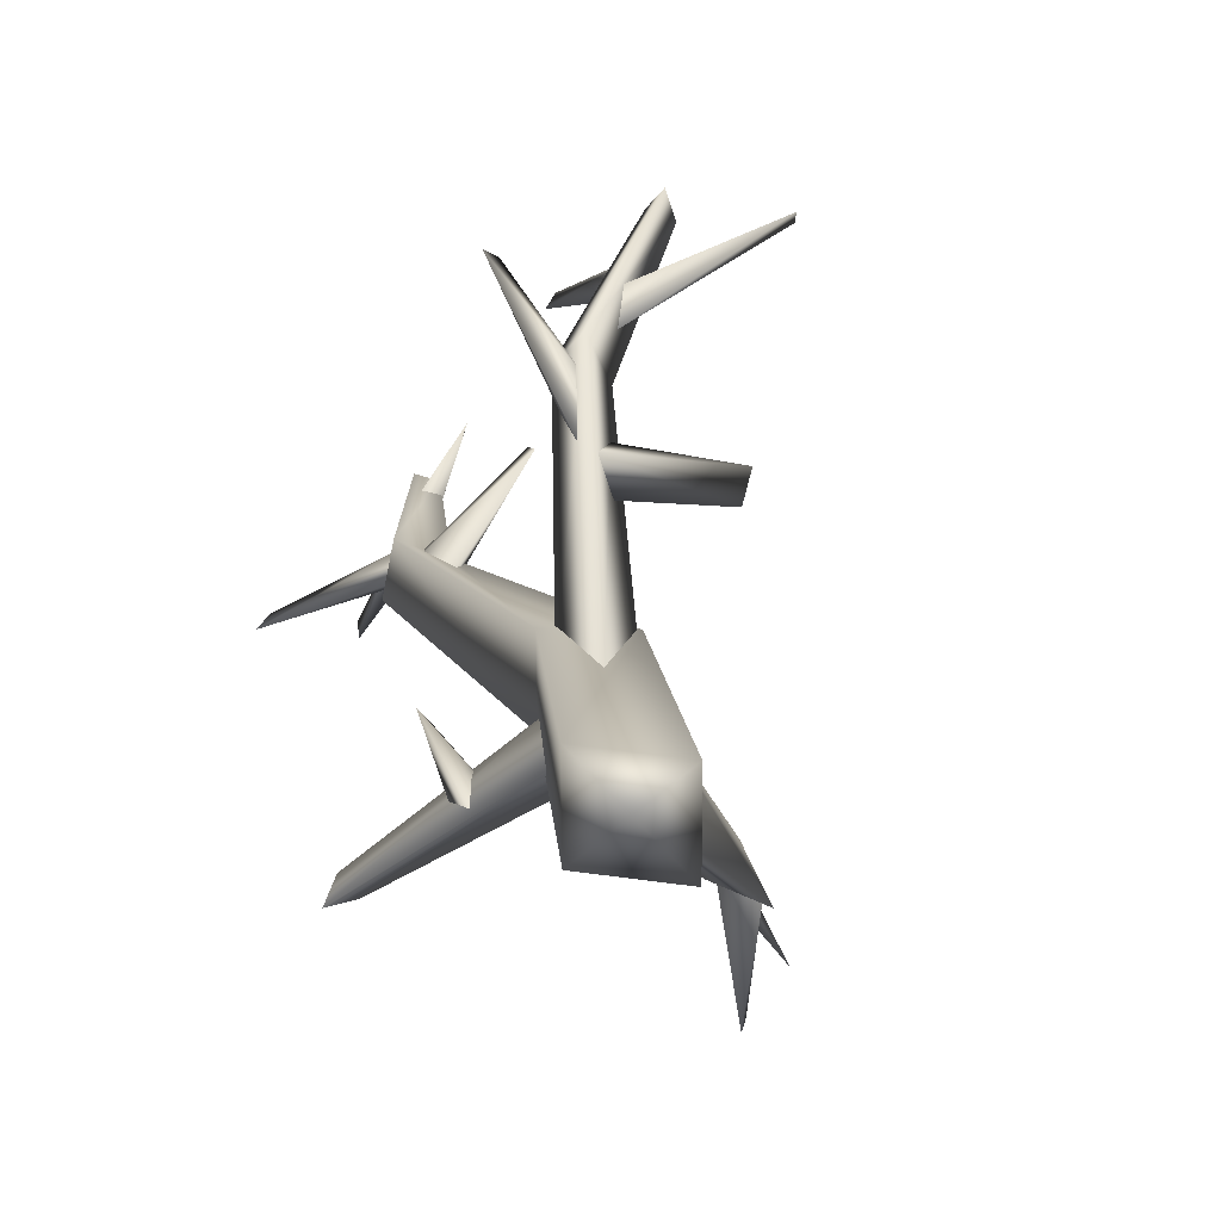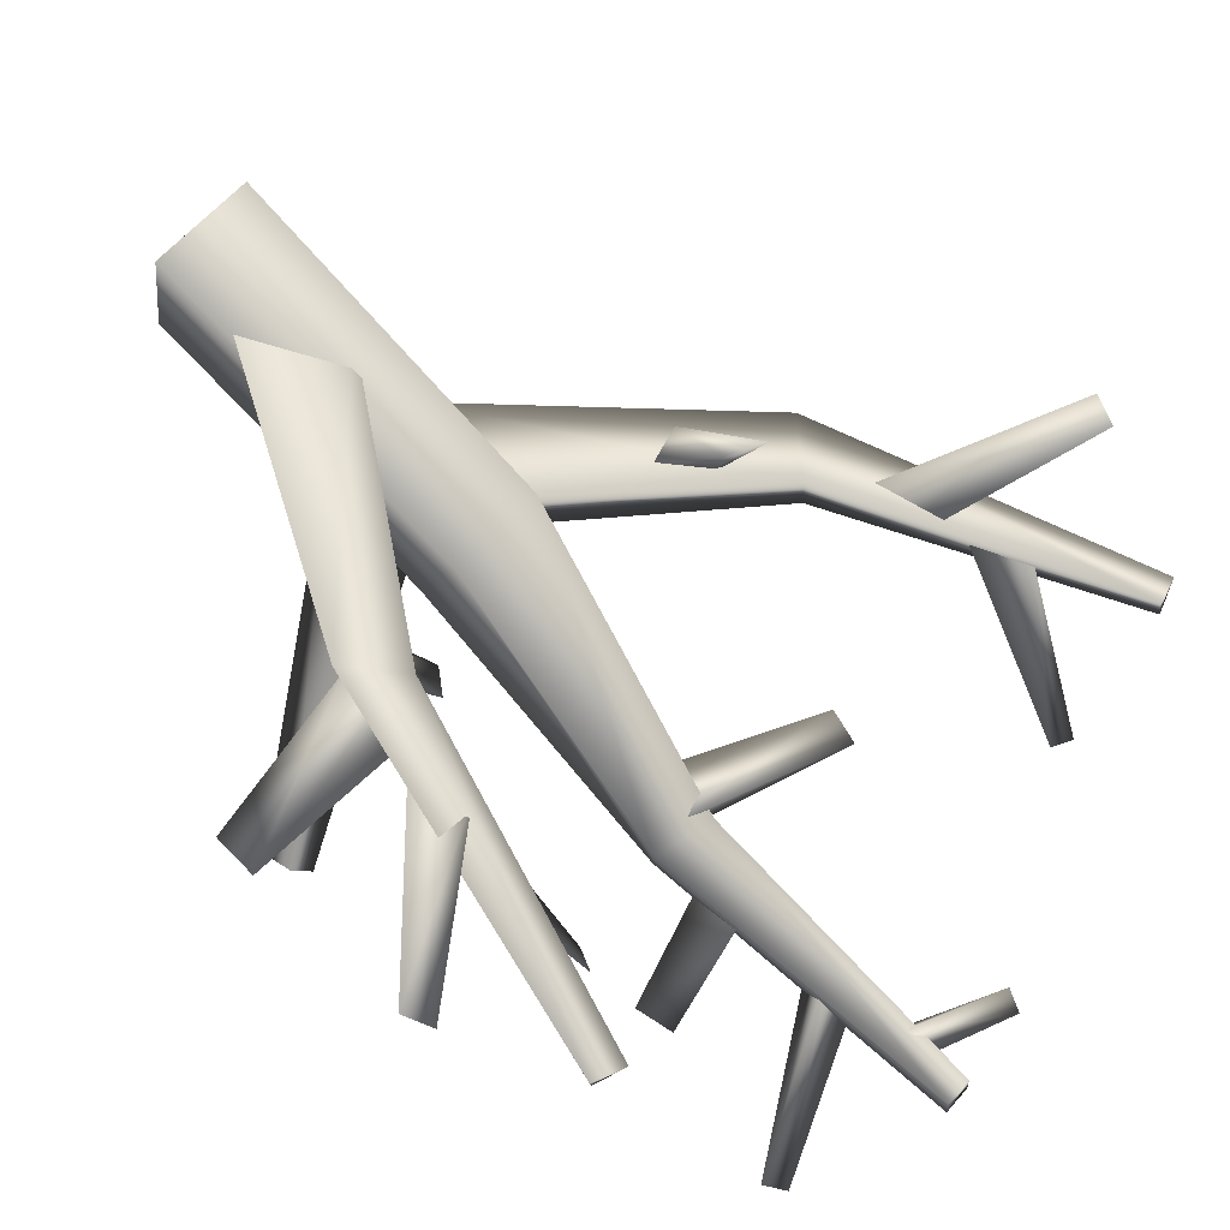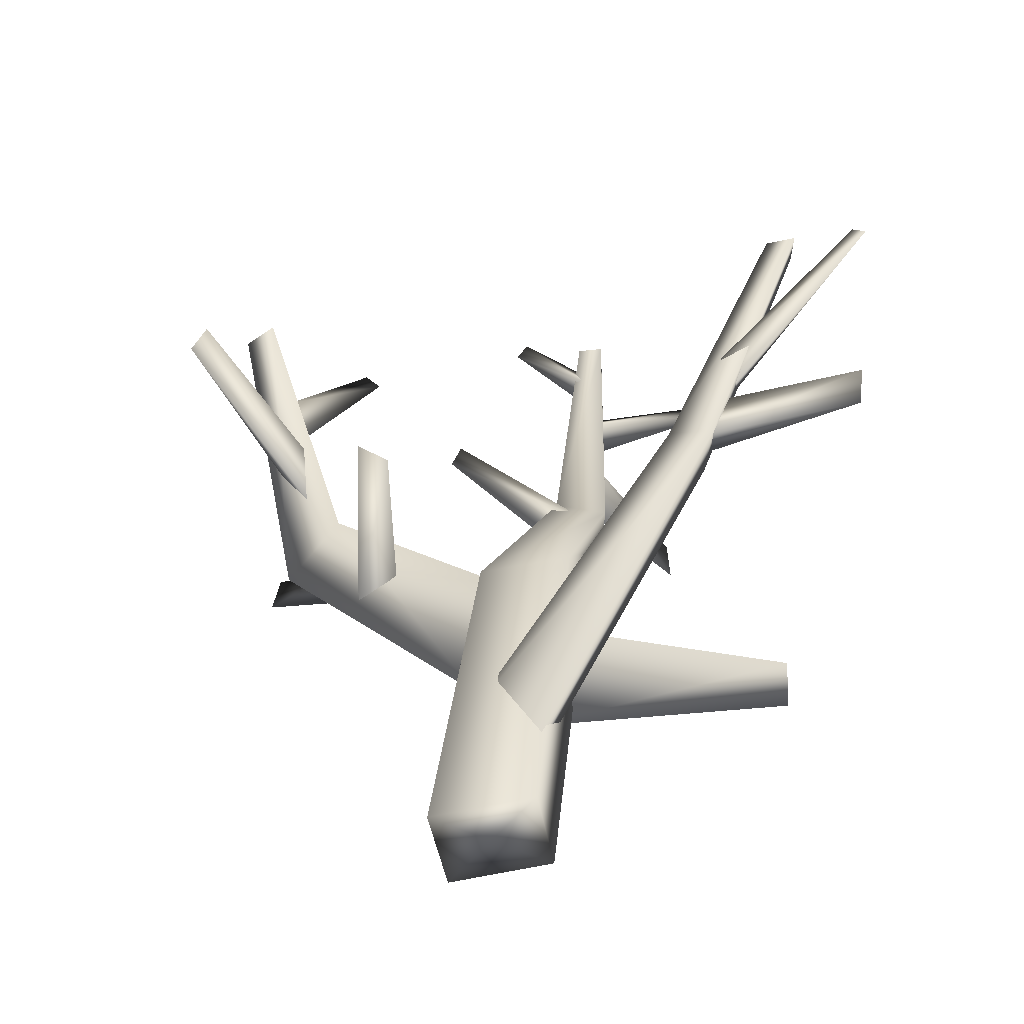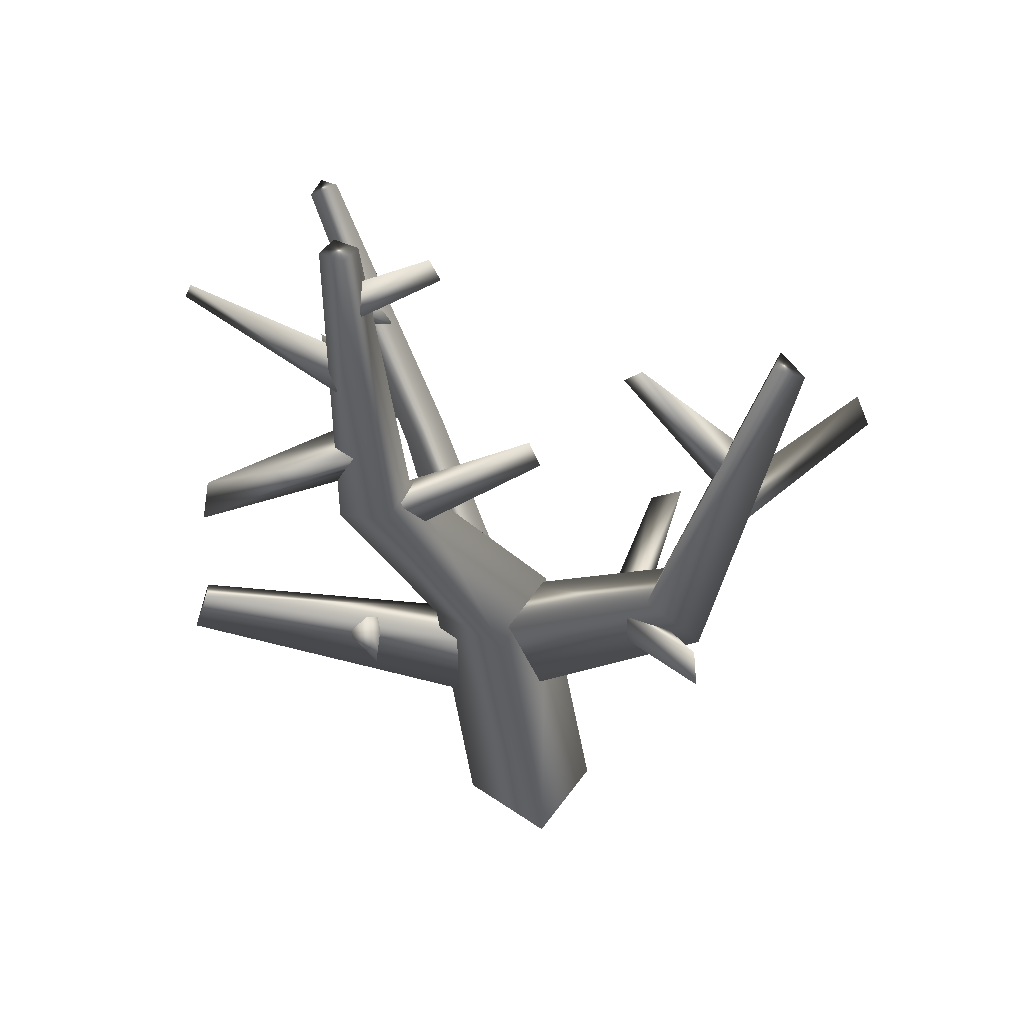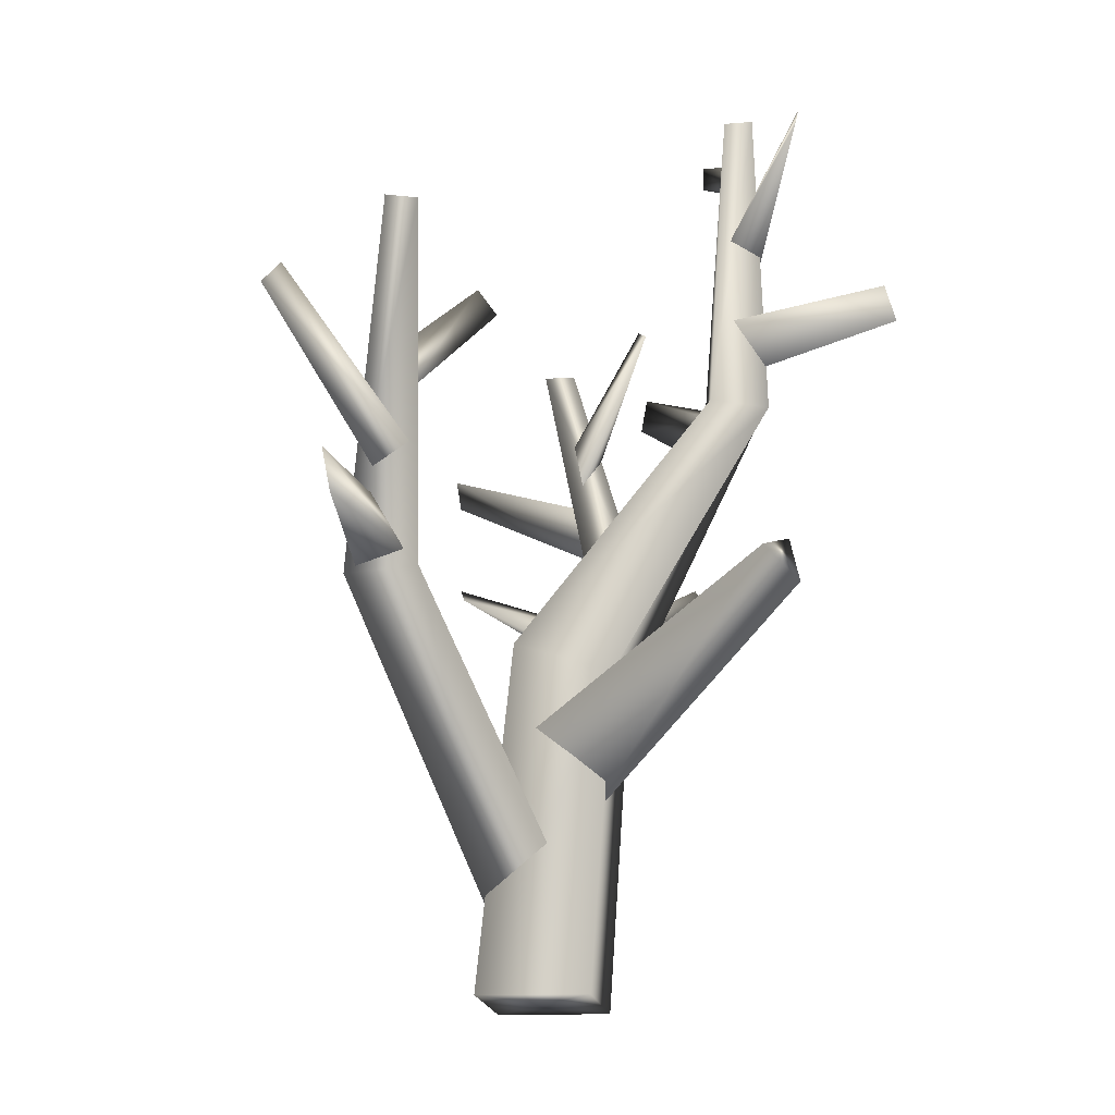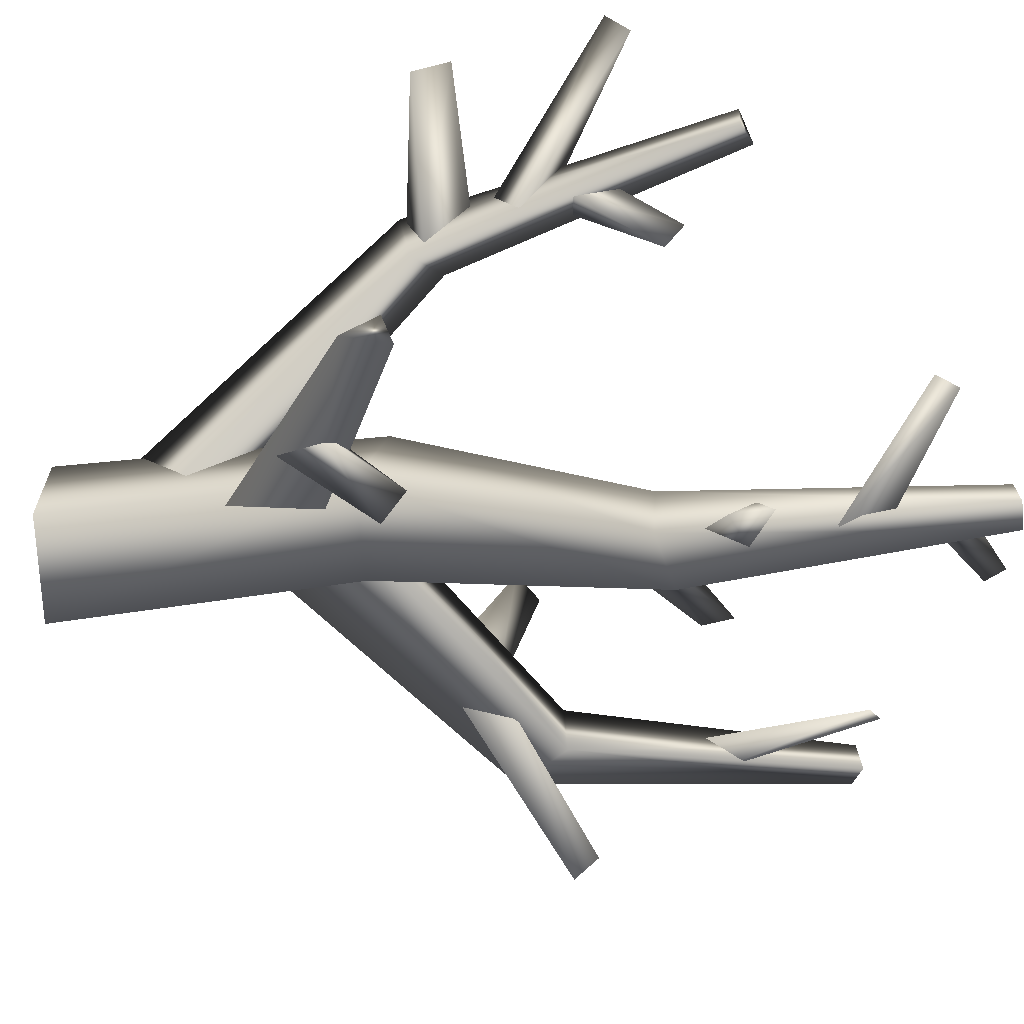
<metadata>
{"format":"obj","ext":"obj","renderer":"f3d","projection":"perspective","resolution":1024,"background":"white","views":[{"elev":-67.4,"azim":-107.6,"up":"+Y"},{"elev":76.1,"azim":129.3,"up":"+Z"},{"elev":-43.8,"azim":-0.4,"up":"+Y"},{"elev":42.7,"azim":-158.1,"up":"+Y"},{"elev":-20.2,"azim":82.8,"up":"+Y"},{"elev":-55.2,"azim":93.3,"up":"+Z"}]}
</metadata>
<code>
o model_3029
v -0.2062 0.708 0.04176
v -0.2591 0.7422 0.04193
v -0.2605 0.5904 -0.2035
v -0.2591 0.7422 0.04193
v -0.2062 0.708 0.04176
v -0.25 0.6709 -0.2152
v -0.25 0.6709 -0.2152
v -0.1897 0.5861 -0.2043
v -0.5728 1.014 0.01794
v -0.3998 0.9011 -0.2265
v -0.3597 0.8403 -0.2046
v -0.5476 1.057 0.02827
v -0.3597 0.8403 -0.2046
v -0.362 0.9404 -0.1877
v -0.5476 1.057 0.02827
v -0.362 0.9404 -0.1877
v -0.5728 1.014 0.01794
v -0.2523 1.236 -0.2808
v -0.3784 0.9853 -0.1798
v -0.4203 1.01 -0.2068
v -0.4117 1.065 -0.1649
v -0.2778 1.253 -0.2722
v -0.4117 1.065 -0.1649
v -0.3784 0.9853 -0.1798
v -0.2523 1.236 -0.2808
v -0.2778 1.253 -0.2722
v -0.2523 1.236 -0.2808
v -0.4248 0.8196 -0.3933
v -0.3261 0.6815 -0.2248
v -0.2459 0.6904 -0.2307
v -0.4401 0.7811 -0.4219
v -0.2459 0.6904 -0.2307
v -0.252 0.6153 -0.2149
v -0.4248 0.8196 -0.3933
v -0.4401 0.7811 -0.4219
v -0.4248 0.8196 -0.3933
v 0.1971 0.5759 -0.2991
v 0.2305 0.446 -0.1711
v 0.2721 0.4419 -0.2334
v 0.1628 0.5373 -0.329
v 0.1971 0.5759 -0.2991
v 0.2721 0.4419 -0.2334
v 0.2305 0.446 -0.1711
v 0.1628 0.5373 -0.329
v 0.1628 0.5373 -0.329
v 0.2186 0.3873 -0.2265
v 0.2186 0.3873 -0.2265
v 0.3148 0.5667 0.2444
v 0.5668 0.6532 0.307
v 0.3467 0.6704 0.2232
v 0.5594 0.5904 0.2939
v 0.3227 0.5969 0.1745
v 0.5668 0.6532 0.307
v 0.3227 0.5969 0.1745
v 0.3467 0.6704 0.2232
v 0.5594 0.5904 0.2939
v 0.5668 0.6532 0.307
v 0.5863 0.8888 0.4001
v 0.5715 0.9274 0.3726
v 0.3298 0.7663 0.1922
v 0.5715 0.9274 0.3726
v 0.5863 0.8888 0.4001
v 0.3718 0.7378 0.1674
v 0.3718 0.7378 0.1674
v 0.3298 0.7663 0.1922
v 0.3657 0.6999 0.2218
v 0.3657 0.6999 0.2218
v 0.4014 0.8106 0.185
v 0.3908 0.9907 0.07873
v 0.4063 0.8632 0.2209
v 0.3726 0.9593 0.04806
v 0.3558 0.8147 0.2003
v 0.3908 0.9907 0.07873
v 0.3558 0.8147 0.2003
v 0.4063 0.8632 0.2209
v 0.3726 0.9593 0.04806
v 0.3908 0.9907 0.07873
v 0.04217 0.2691 -0.13
v 0.4995 0.5106 -0.3722
v 0.4976 0.5655 -0.3203
v 0.0791 0.3941 -0.03305
v 0.03036 0.4231 -0.1427
v 0.4765 0.5829 -0.3631
v 0.4995 0.5106 -0.3722
v 0.04217 0.2691 -0.13
v 0.0791 0.3941 -0.03305
v 0.4995 0.5106 -0.3722
v 0.4765 0.5829 -0.3631
v 0.4976 0.5655 -0.3203
v -0.04634 0.5425 -0.05846
v -0.02248 0.4954 -0.2081
v -0.09277 0 -0.1842
v -0.122 0 -0.01308
v 0.1018 0.5331 -0.009553
v 0.0432 0 0.04028
v 0.1257 0.4859 -0.1592
v 0.07241 0 -0.1308
v -0.09277 0 -0.1842
v -0.02248 0.4954 -0.2081
v -0.122 0 -0.01308
v -0.09277 0 -0.1842
v -0.02479 0 -0.07195
v 0.0432 0 0.04028
v 0.07241 0 -0.1308
v 0.1465 1.42 -0.3514
v 0.1897 1.419 -0.3436
v 0.1926 1.424 -0.3892
v 0.1494 1.426 -0.397
v 0.09296 0.9523 -0.3206
v 0.08742 0.9461 -0.4147
v 0.1841 0.9245 -0.3111
v 0.1786 0.9183 -0.4053
v 0.08742 0.9461 -0.4147
v 0.1465 1.42 -0.3514
v 0.1494 1.426 -0.397
v 0.1897 1.419 -0.3436
v 0.1926 1.424 -0.3892
v 0.1494 1.426 -0.397
v 0.03132 0.4742 -0.1619
v -0.05481 0.3309 -0.1174
v -0.3924 0.6983 -0.2535
v -0.3065 0.7799 -0.2777
v 0.0155 0.486 -0.03942
v -0.3042 0.7749 -0.1855
v 0.03132 0.4742 -0.1619
v -0.3065 0.7799 -0.2777
v -0.5006 1.226 -0.1606
v -0.4511 1.234 -0.1255
v -0.4547 1.241 -0.1785
v -0.5006 1.226 -0.1606
v -0.4547 1.241 -0.1785
v -0.4511 1.234 -0.1255
v -0.4547 1.241 -0.1785
v -0.4511 1.234 -0.1255
v -0.06046 0.2287 -0.04905
v 0.02319 0.08987 0.00102
v 0.3245 0.5564 0.2635
v 0.2621 0.6232 0.1915
v 0.02319 0.08987 0.00102
v 0.06944 0.2038 -0.077
v 0.3189 0.576 0.1544
v -0.06046 0.2287 -0.04905
v 0.2621 0.6232 0.1915
v 0.457 1.102 0.1971
v 0.5021 1.082 0.2267
v 0.4996 1.081 0.1785
v 0.5021 1.082 0.2267
v 0.457 1.102 0.1971
v 0.4996 1.081 0.1785
v 0.457 1.102 0.1971
v 0.1468 1.187 -0.3383
v 0.3999 1.328 -0.4184
v 0.1304 1.232 -0.3775
v 0.4171 1.295 -0.4092
v 0.153 1.161 -0.3983
v 0.3999 1.328 -0.4184
v 0.153 1.161 -0.3983
v 0.1304 1.232 -0.3775
v 0.3999 1.328 -0.4184
v 0.4171 1.295 -0.4092
v 0.02031 1.387 -0.3379
v 0.1668 1.295 -0.3931
v 0.1783 1.3 -0.3443
v 0.03901 1.418 -0.3363
v 0.1783 1.3 -0.3443
v 0.1816 1.345 -0.3674
v 0.03901 1.418 -0.3363
v 0.1668 1.295 -0.3931
v 0.03901 1.418 -0.3363
v 0.1816 1.345 -0.3674
v -0.1052 0.9877 -0.2469
v 0.1353 0.9151 -0.3954
v 0.1228 0.826 -0.3357
v 0.1546 0.9042 -0.316
v -0.08895 1.037 -0.2541
v 0.1353 0.9151 -0.3954
v -0.1052 0.9877 -0.2469
v -0.08895 1.037 -0.2541
v 0.3262 1.01 -0.579
v 0.3205 1.073 -0.5645
v 0.1795 1.064 -0.3429
v 0.3205 1.073 -0.5645
v 0.3262 1.01 -0.579
v 0.1468 1.049 -0.4035
v 0.3205 1.073 -0.5645
v 0.1795 1.064 -0.3429
v 0.1489 0.9836 -0.3633
v 0.1489 0.9836 -0.3633
g surface_000
f 185 184 186
f 169 161 165
f 164 165 166
f 161 162 163
f 151 152 153
f 144 145 146
f 127 128 129
f 87 88 89
f 76 77 68
f 71 68 72
f 68 69 70
f 63 58 67
f 61 64 65
f 61 62 63
f 57 51 54
f 53 54 55
f 51 48 52
f 45 42 46
f 40 41 42
f 37 38 39
f 34 35 29
f 28 29 30
f 18 19 20
f 9 10 11
f 184 183 188
f 182 183 184
f 179 181 187
f 179 180 181
f 171 178 172
f 171 172 173
f 174 171 173
f 175 177 174
f 175 174 176
f 168 167 170
f 161 167 168
f 156 160 157
f 156 157 158
f 154 159 151
f 154 151 155
f 147 148 138
f 147 138 137
f 149 147 137
f 149 137 141
f 150 149 141
f 150 141 143
f 142 143 141
f 142 141 140
f 135 137 138
f 135 136 137
f 139 140 141
f 139 141 137
f 126 133 134
f 126 134 124
f 123 126 124
f 123 125 126
f 120 123 124
f 120 124 121
f 119 120 121
f 119 121 122
f 130 122 121
f 130 131 122
f 132 121 124
f 132 130 121
f 110 114 115
f 110 109 114
f 109 116 114
f 109 111 116
f 111 117 116
f 111 112 117
f 112 118 117
f 112 113 118
f 91 109 110
f 91 90 109
f 90 111 109
f 90 94 111
f 94 112 111
f 94 96 112
f 96 113 112
f 96 99 113
f 98 99 96
f 98 96 97
f 96 95 97
f 90 91 92
f 90 92 93
f 94 90 93
f 94 93 95
f 96 94 95
f 105 107 108
f 105 106 107
f 86 80 83
f 86 83 82
f 82 83 84
f 82 84 85
f 78 80 81
f 78 79 80
f 73 71 74
f 73 74 75
f 58 60 66
f 58 59 60
f 56 49 48
f 48 49 50
f 43 44 47
f 43 37 44
f 31 36 32
f 31 32 33
f 29 31 33
f 27 20 22
f 20 21 22
f 23 25 26
f 23 24 25
f 12 9 13
f 12 13 14
f 17 15 10
f 10 15 16
f 5 3 8
f 6 5 8
f 4 5 6
f 2 7 3
f 1 2 3
f 101 104 102
f 104 103 102
f 103 100 102
f 100 101 102

</code>
